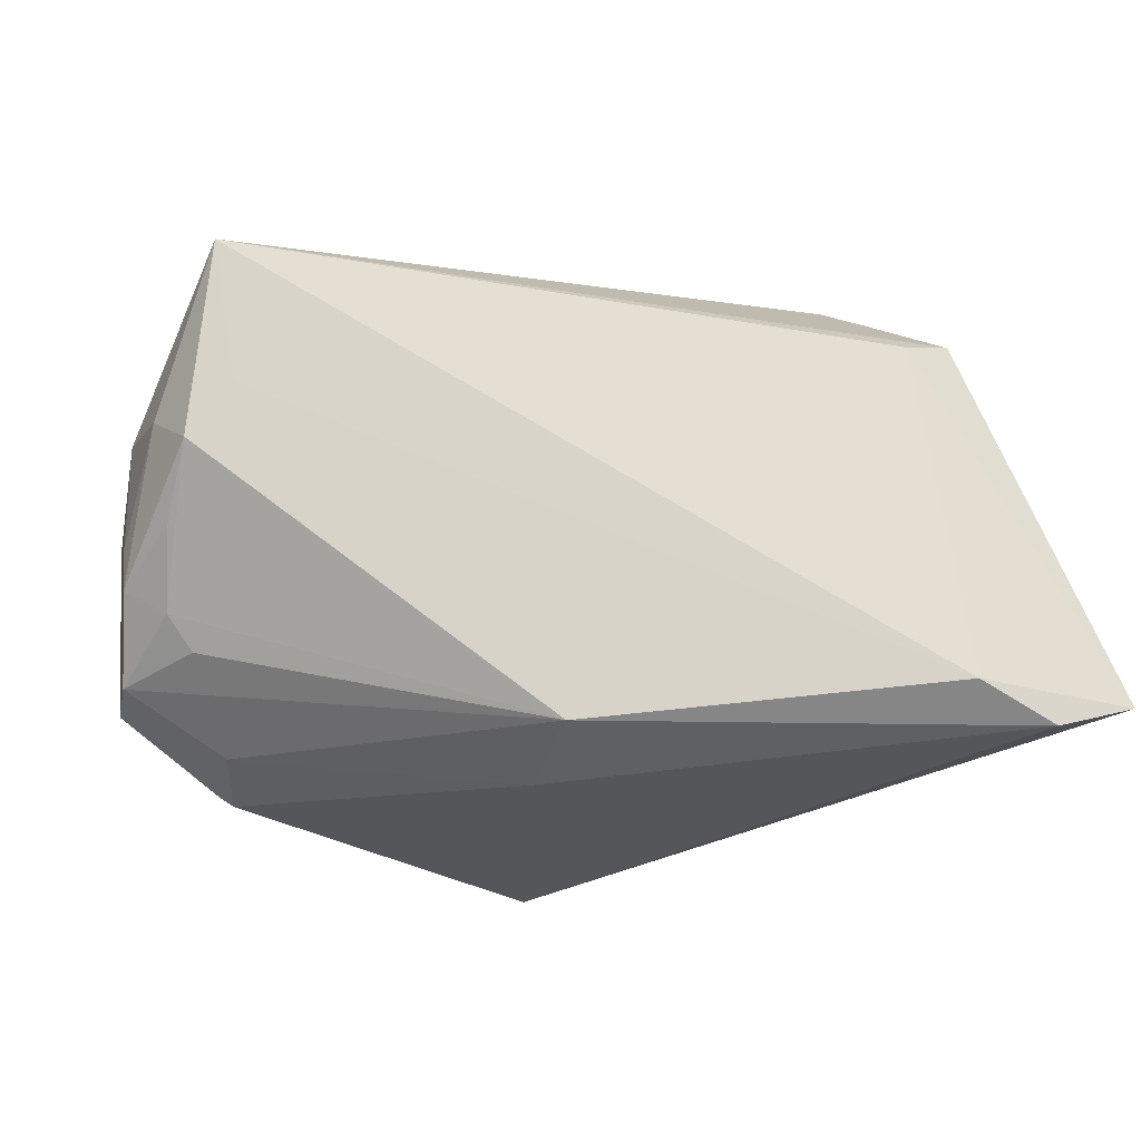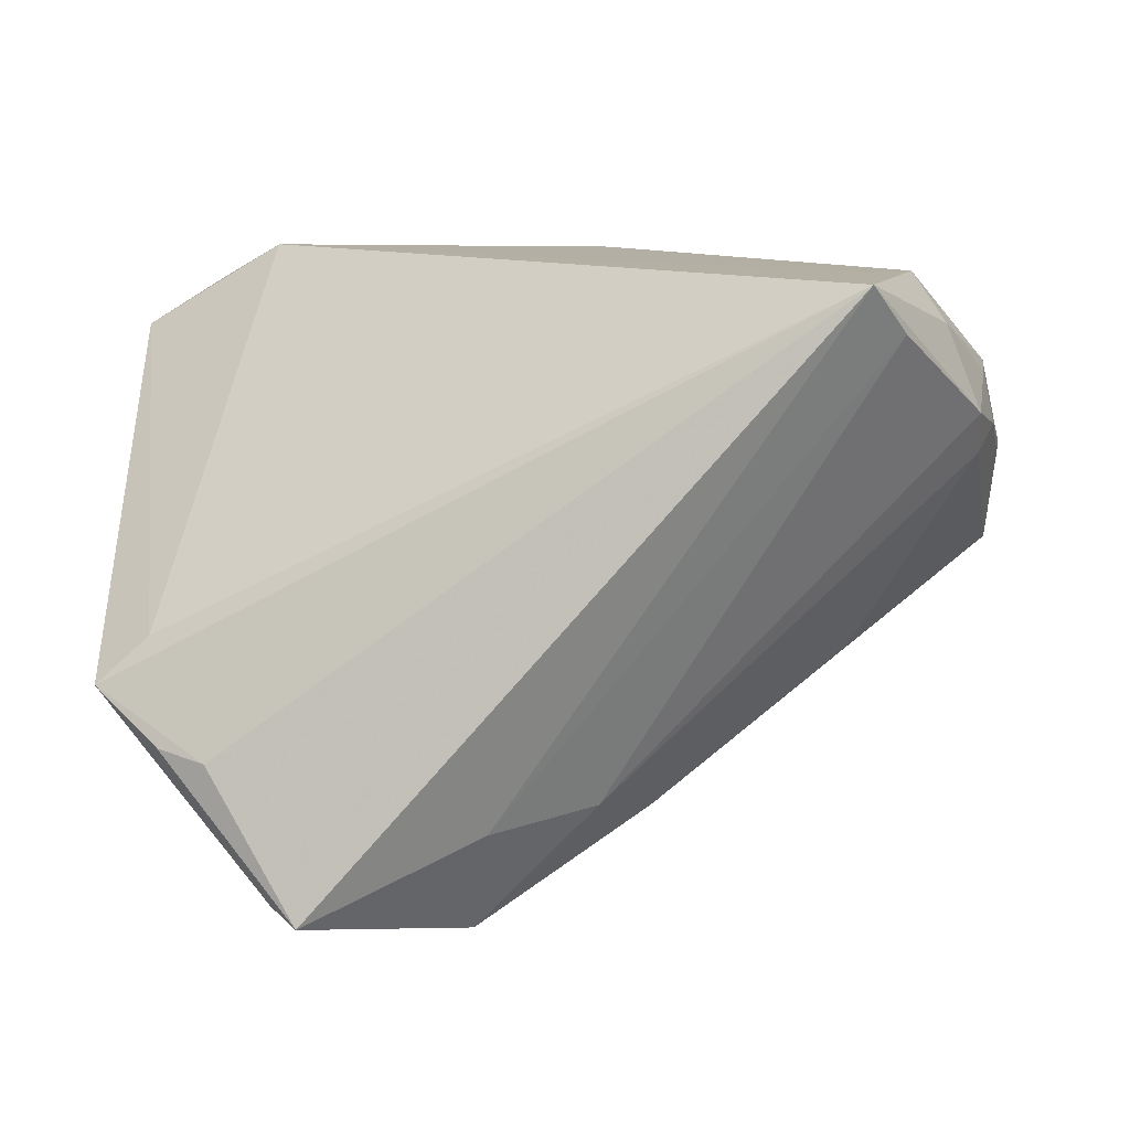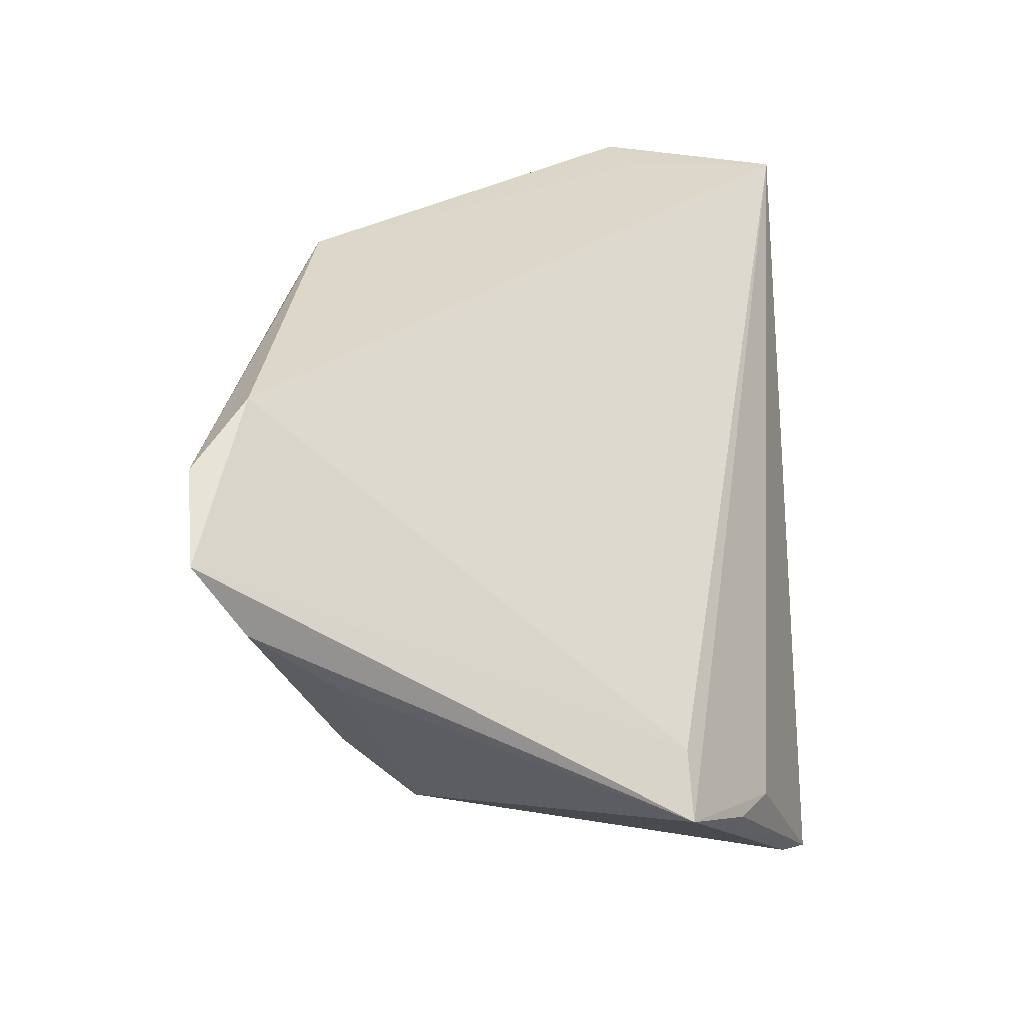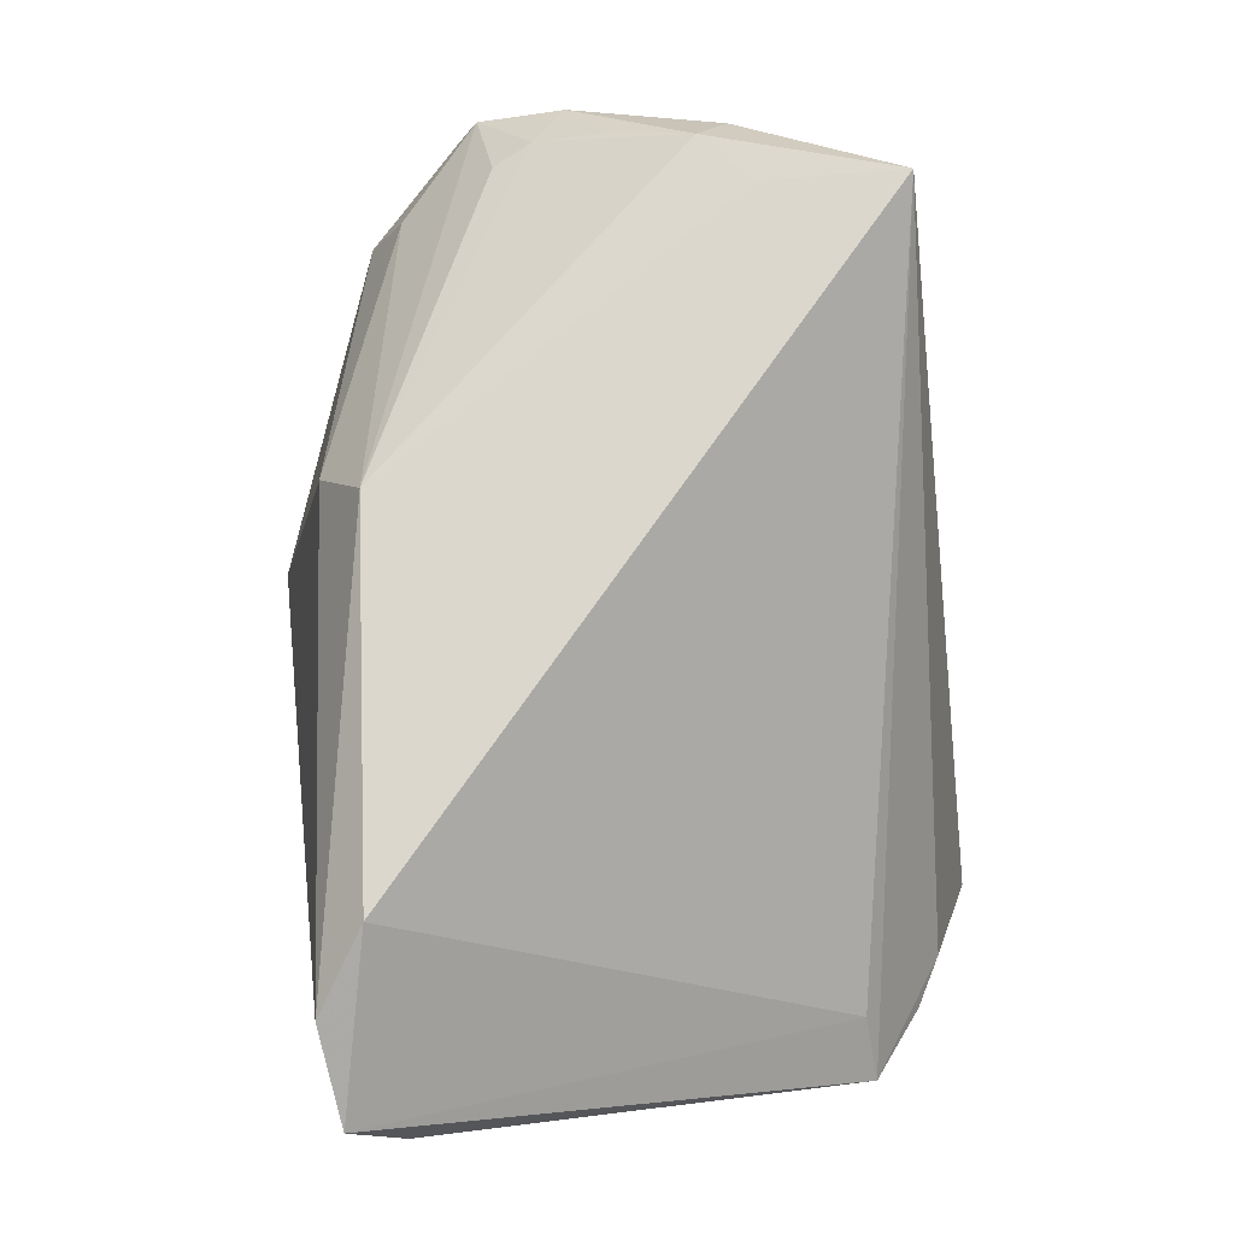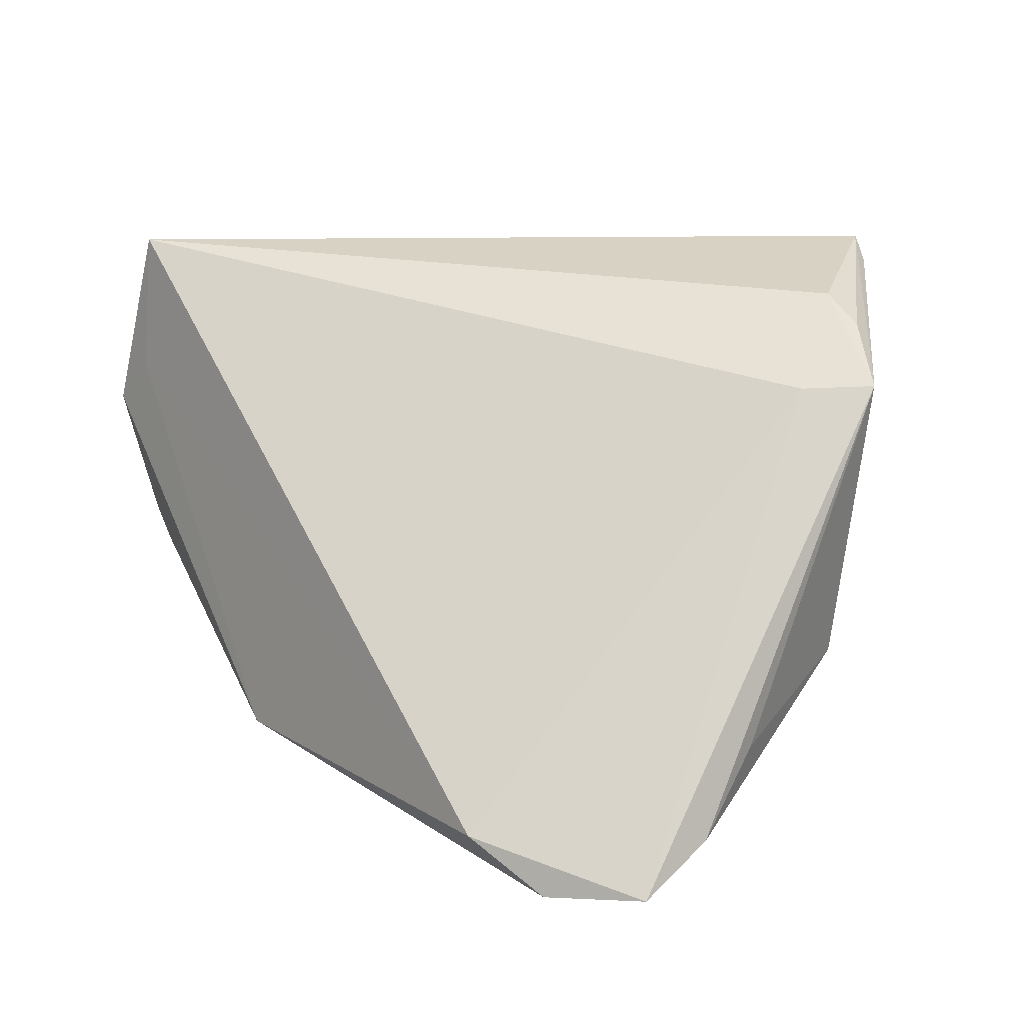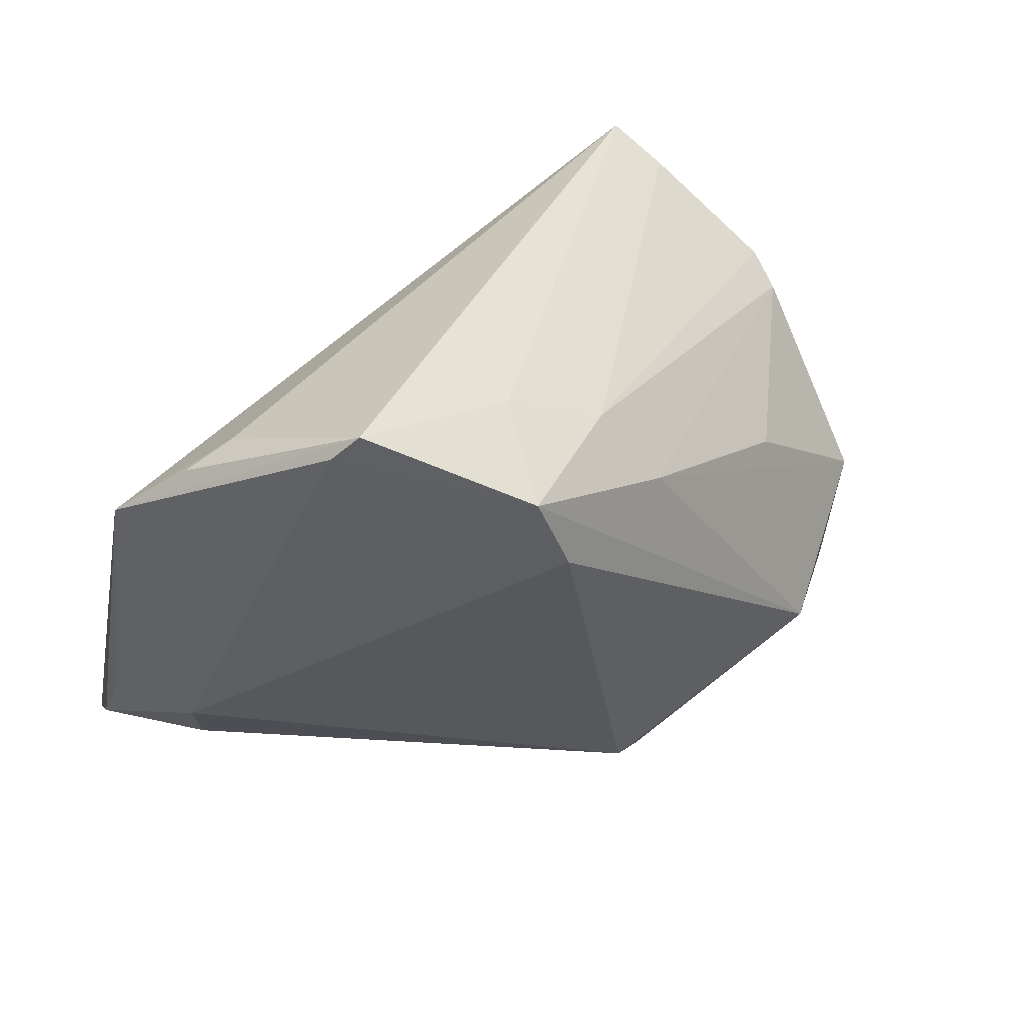
<metadata>
{"format":"obj","ext":"obj","renderer":"f3d","projection":"perspective","resolution":1024,"background":"white","views":[{"elev":75.7,"azim":165.9,"up":"+Y"},{"elev":11.4,"azim":-2.5,"up":"+Y"},{"elev":30.9,"azim":-92.1,"up":"+Y"},{"elev":73.2,"azim":-100.3,"up":"+Y"},{"elev":6.8,"azim":-130.2,"up":"+Z"},{"elev":32.9,"azim":-21.7,"up":"+Z"}]}
</metadata>
<code>
v 0.008461 0.03218 -0.02423
v -0.005445 -0.0418 0.01718
v 0.04915 0.0111 0.01855
v -0.04703 -0.01547 -0.01265
v 0.004503 -0.02816 0.02788
v 0.03756 0.02646 0.03351
v -0.05309 0.02117 -0.0362
v -0.01001 -0.04309 0.02699
v 0.03973 -0.02031 -0.01659
v 0.04533 0.0271 0.008586
v 0.01698 -0.01599 -0.03616
v 0.03568 -0.01413 0.009339
v 0.0472 0.004021 -0.01951
v -0.03502 0.03221 -0.03051
v -0.05378 -0.01524 0.02021
v -0.05378 0.01249 -0.03057
v 0.01271 -0.01895 -0.0348
v -0.008434 -0.02987 0.03353
v 0.04981 0.004757 -0.01642
v 0.04457 0.02635 0.02057
v 0.01344 0.02311 -0.0286
v -0.04593 -0.02094 0.02732
v 0.05538 0.00833 0.0005898
v 0.04589 0.01256 -0.01565
v 0.05149 0.01946 0.00917
v 0.04856 0.01619 0.02182
v 0.05536 0.01514 -0.005474
v -0.04734 -0.009494 0.01982
v 0.05521 -0.003186 -0.004525
v 0.05725 0.008479 -0.007003
v 0.04112 0.03203 0.01629
v 0.05254 0.01339 0.01089
v 0.03456 0.03221 0.02109
v -0.04282 0.0275 -0.03683
v 0.04794 0.02281 -0.0001962
v 0.04619 0.02179 -0.004908
v 0.04954 -0.007951 -0.01606
v -0.02984 -0.03898 0.03833
v -0.05315 0.004642 -0.02087
v 0.05243 0.02029 0.004164
v -0.04027 -0.0219 0.03095
v -0.04443 -0.008888 -0.02117
v 0.01138 -0.03086 0.01877
v 0.03304 0.03221 0.03783
v -0.03281 -0.03732 0.03514
f 15 44 28
f 44 14 28
f 7 14 34
f 15 28 7
f 7 28 14
f 2 4 17
f 17 9 2
f 2 9 8
f 34 21 11
f 11 7 34
f 17 7 11
f 21 13 11
f 11 9 17
f 34 14 1
f 1 21 34
f 41 44 15
f 41 38 44
f 44 38 18
f 18 38 8
f 9 11 37
f 37 11 13
f 9 37 29
f 29 37 30
f 29 32 3
f 17 4 42
f 42 7 17
f 39 4 15
f 4 2 45
f 15 4 45
f 45 38 15
f 8 38 45
f 45 2 8
f 33 14 44
f 33 1 14
f 24 13 21
f 21 1 24
f 15 38 22
f 22 41 15
f 38 41 22
f 44 18 6
f 5 18 8
f 5 6 18
f 19 13 30
f 30 37 19
f 19 37 13
f 8 9 43
f 9 29 43
f 43 5 8
f 3 5 43
f 30 32 23
f 23 29 30
f 32 29 23
f 16 42 4
f 7 42 16
f 4 39 16
f 15 7 16
f 16 39 15
f 26 5 3
f 6 5 26
f 3 32 26
f 44 6 26
f 12 29 3
f 3 43 12
f 12 43 29
f 1 33 31
f 31 35 1
f 31 33 44
f 27 24 1
f 30 13 27
f 13 24 27
f 44 26 20
f 20 31 44
f 1 35 36
f 36 27 1
f 35 27 36
f 40 27 35
f 31 20 40
f 40 32 30
f 30 27 40
f 35 31 10
f 10 40 35
f 31 40 10
f 25 20 26
f 25 40 20
f 25 26 32
f 32 40 25

</code>
